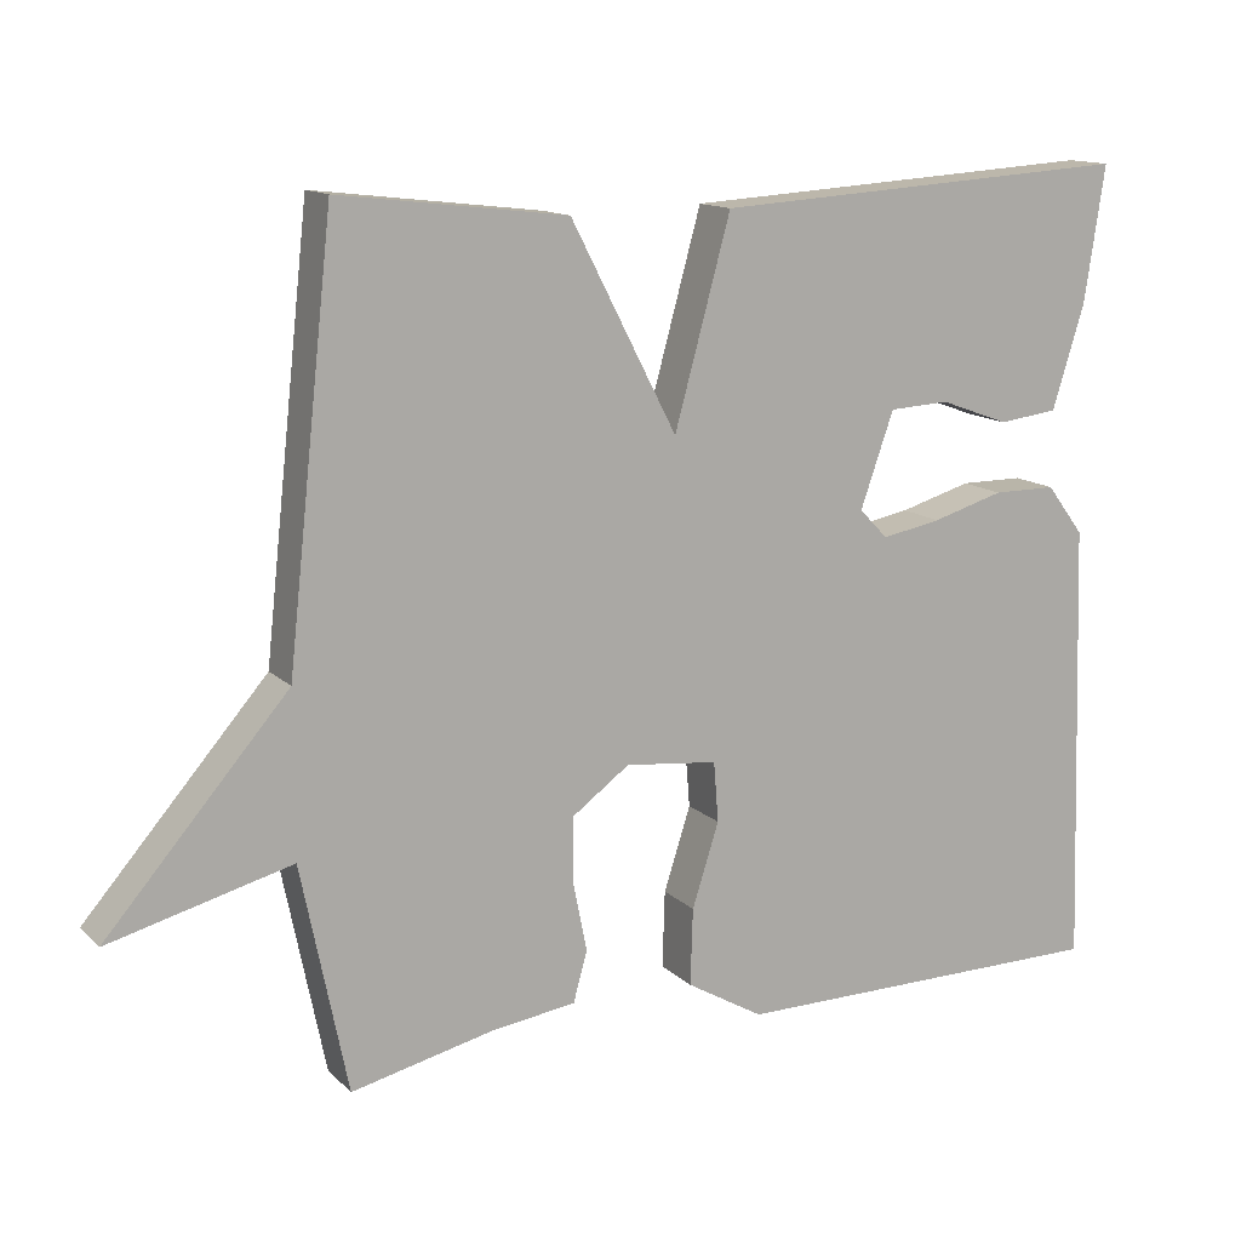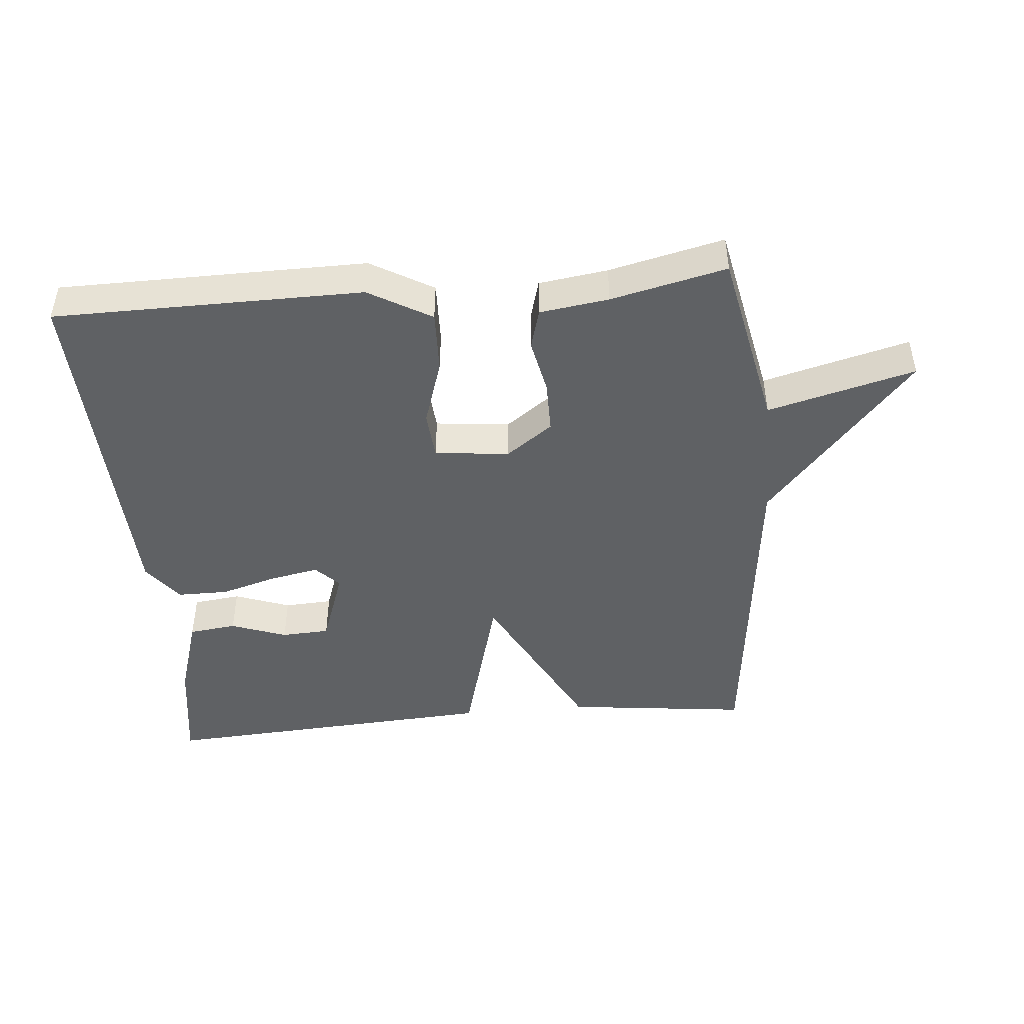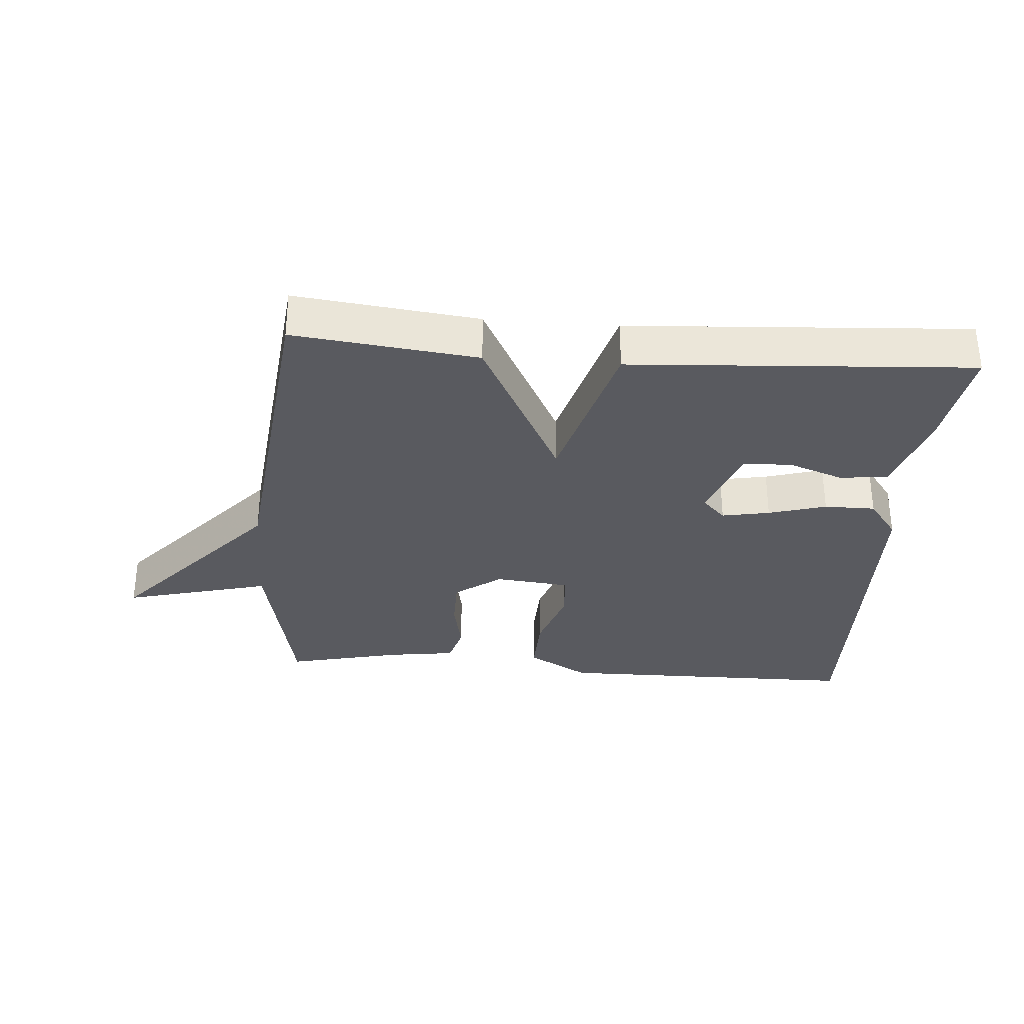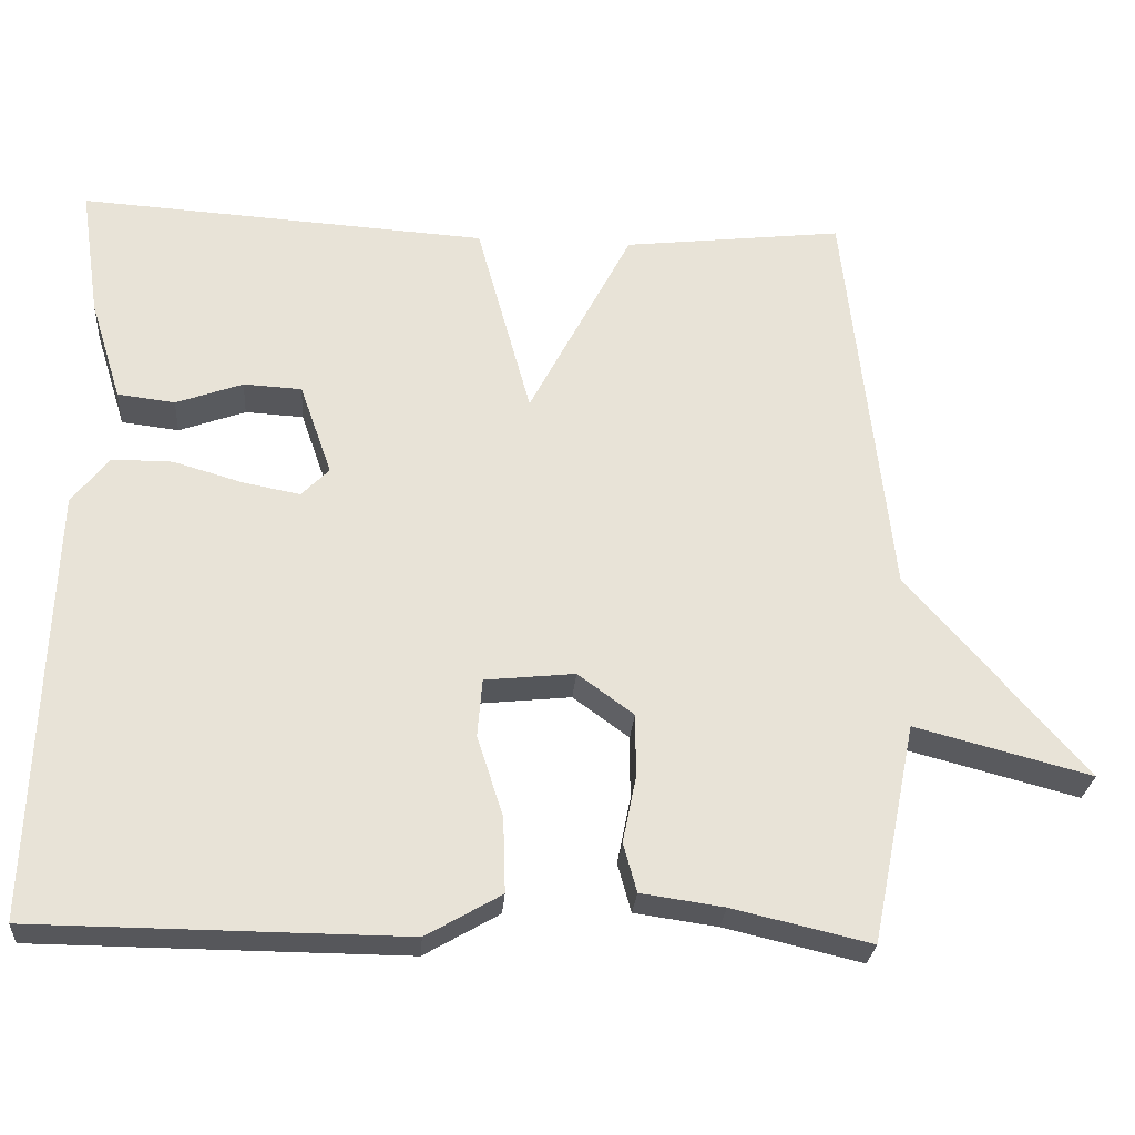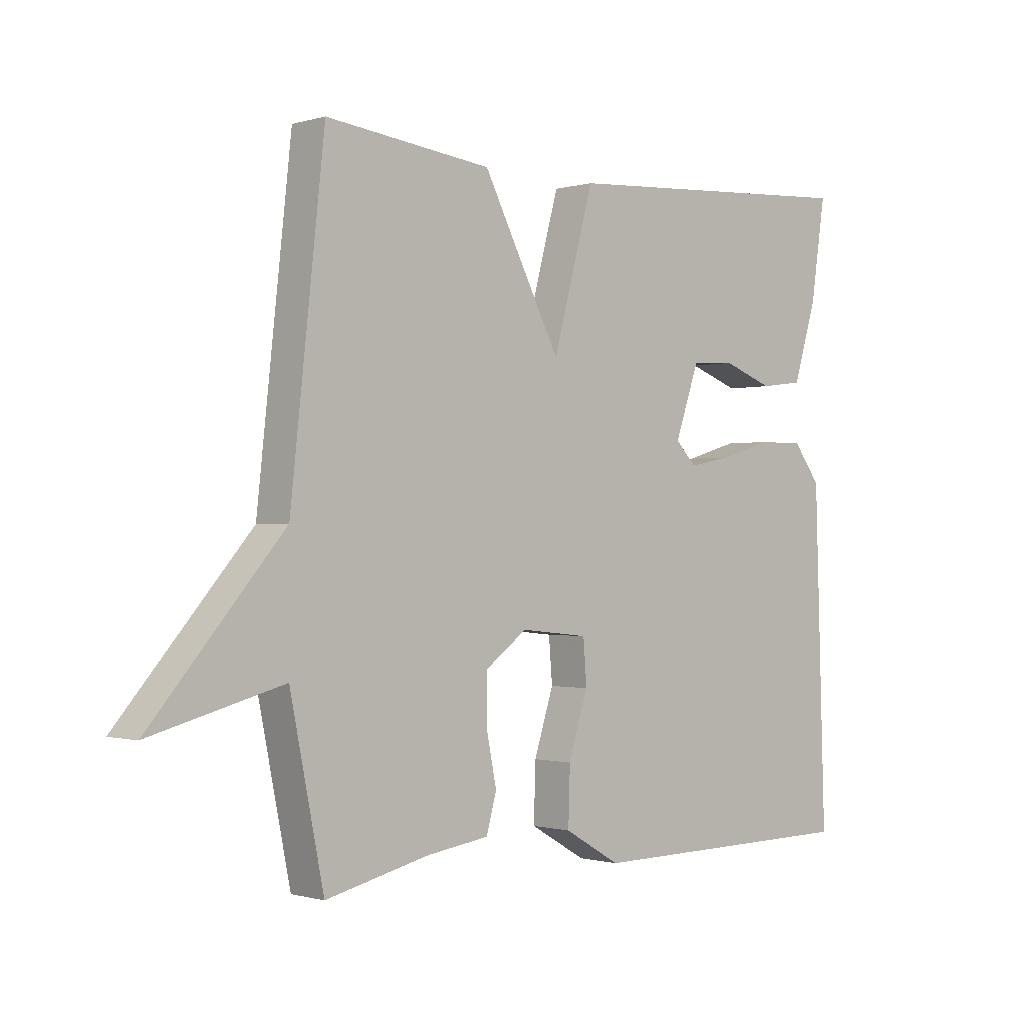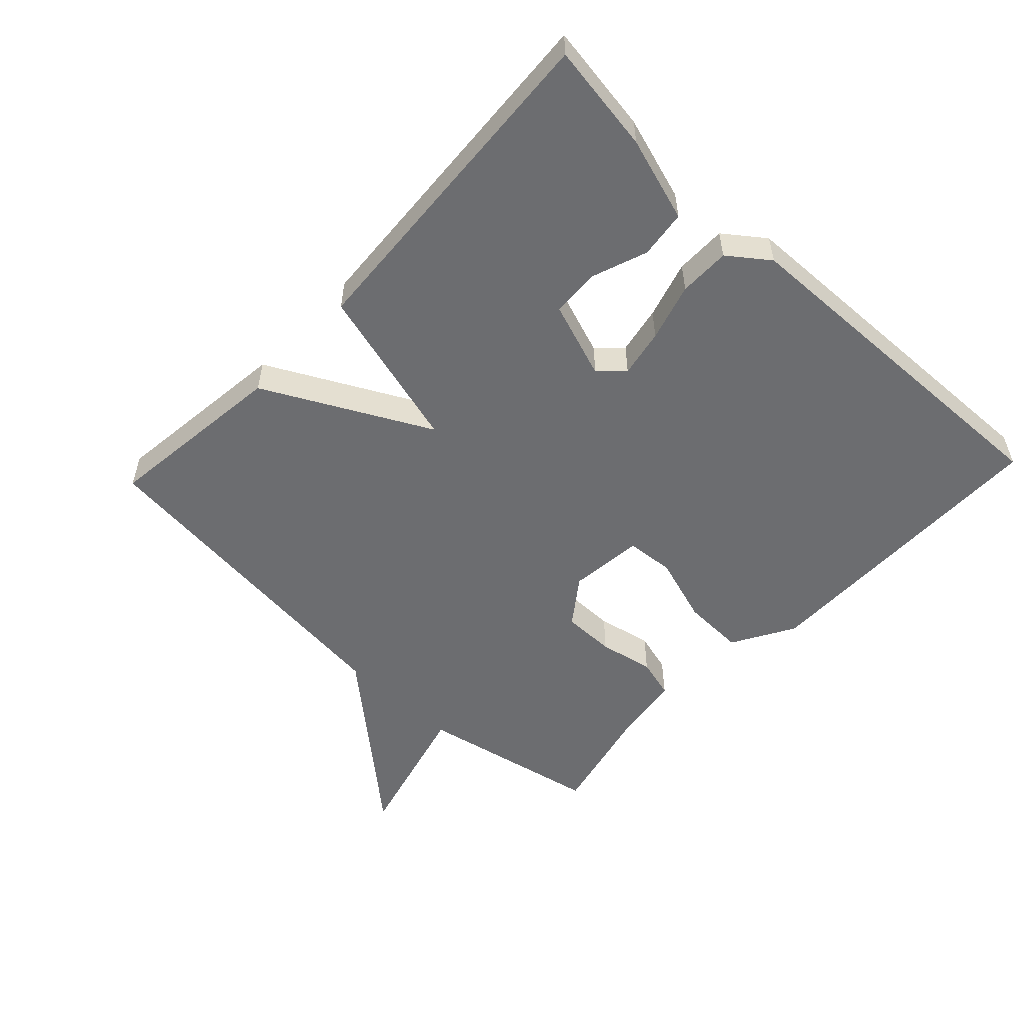
<metadata>
{"format":"obj","ext":"obj","renderer":"f3d","projection":"perspective","resolution":1024,"background":"white","views":[{"elev":13.4,"azim":-27.5,"up":"+Z"},{"elev":-45.5,"azim":-174.9,"up":"+Y"},{"elev":-31.9,"azim":-4.5,"up":"+Y"},{"elev":-27.1,"azim":175.7,"up":"+Z"},{"elev":-0.8,"azim":-43.1,"up":"+Z"},{"elev":-54.0,"azim":46.7,"up":"+Y"}]}
</metadata>
<code>
v -0.5 0.07 -0.5
v -0.557 0.07 -0.221
v -0.781 0.07 -0.28
v -0.557 0.07 -0.021
v -0.5 0.07 0.5
v -0.22 0.07 0.467
v -0.089 0.07 0.215
v -0.02 0.07 0.467
v 0.5 0.07 0.5
v 0.475 0.07 0.334
v 0.435 0.07 0.205
v 0.362 0.07 0.196
v 0.277 0.07 0.227
v 0.203 0.07 0.223
v 0.162 0.07 0.106
v 0.197 0.07 0.07
v 0.27 0.07 0.084
v 0.358 0.07 0.11
v 0.436 0.07 0.11
v 0.482 0.07 0.049
v 0.5 0.07 -0.5
v 0.03 0.07 -0.504
v -0.065 0.07 -0.449
v -0.062 0.07 -0.354
v -0.029 0.07 -0.251
v -0.035 0.07 -0.177
v -0.149 0.07 -0.165
v -0.22 0.07 -0.217
v -0.22 0.07 -0.298
v -0.203 0.07 -0.382
v -0.22 0.07 -0.444
v -0.325 0.07 -0.459
v -0.5 0 -0.5
v -0.557 0 -0.221
v -0.781 0 -0.28
v -0.557 0 -0.021
v -0.5 0 0.5
v -0.22 0 0.467
v -0.089 0 0.215
v -0.02 0 0.467
v 0.5 0 0.5
v 0.475 0 0.334
v 0.435 0 0.205
v 0.362 0 0.196
v 0.277 0 0.227
v 0.203 0 0.223
v 0.162 0 0.106
v 0.197 0 0.07
v 0.27 0 0.084
v 0.358 0 0.11
v 0.436 0 0.11
v 0.482 0 0.049
v 0.5 0 -0.5
v 0.03 0 -0.504
v -0.065 0 -0.449
v -0.062 0 -0.354
v -0.029 0 -0.251
v -0.035 0 -0.177
v -0.149 0 -0.165
v -0.22 0 -0.217
v -0.22 0 -0.298
v -0.203 0 -0.382
v -0.22 0 -0.444
v -0.325 0 -0.459
f 29 30 31 32
f 32 1 2
f 29 32 2
f 28 29 2
f 27 28 2
f 23 24 25
f 22 23 25
f 21 22 25
f 20 21 25
f 19 20 25
f 18 19 25
f 17 18 25
f 16 17 25 26
f 15 16 26 27
f 11 12 13
f 10 11 13
f 9 10 13
f 8 9 13
f 7 8 13 14
f 4 5 6 7
f 7 14 15
f 4 7 15
f 3 4 15
f 2 3 15
f 2 15 27
f 64 63 62 61
f 34 33 64
f 34 64 61
f 34 61 60
f 34 60 59
f 57 56 55
f 57 55 54
f 57 54 53
f 57 53 52
f 57 52 51
f 57 51 50
f 57 50 49
f 58 57 49 48
f 59 58 48 47
f 45 44 43
f 45 43 42
f 45 42 41
f 45 41 40
f 46 45 40 39
f 39 38 37 36
f 47 46 39
f 47 39 36
f 47 36 35
f 47 35 34
f 59 47 34
f 1 33 34 2
f 2 34 35 3
f 3 35 36 4
f 4 36 37 5
f 5 37 38 6
f 6 38 39 7
f 7 39 40 8
f 8 40 41 9
f 9 41 42 10
f 10 42 43 11
f 11 43 44 12
f 12 44 45 13
f 13 45 46 14
f 14 46 47 15
f 15 47 48 16
f 16 48 49 17
f 17 49 50 18
f 18 50 51 19
f 19 51 52 20
f 20 52 53 21
f 21 53 54 22
f 22 54 55 23
f 23 55 56 24
f 24 56 57 25
f 25 57 58 26
f 26 58 59 27
f 27 59 60 28
f 28 60 61 29
f 29 61 62 30
f 30 62 63 31
f 31 63 64 32
f 32 64 33 1

</code>
